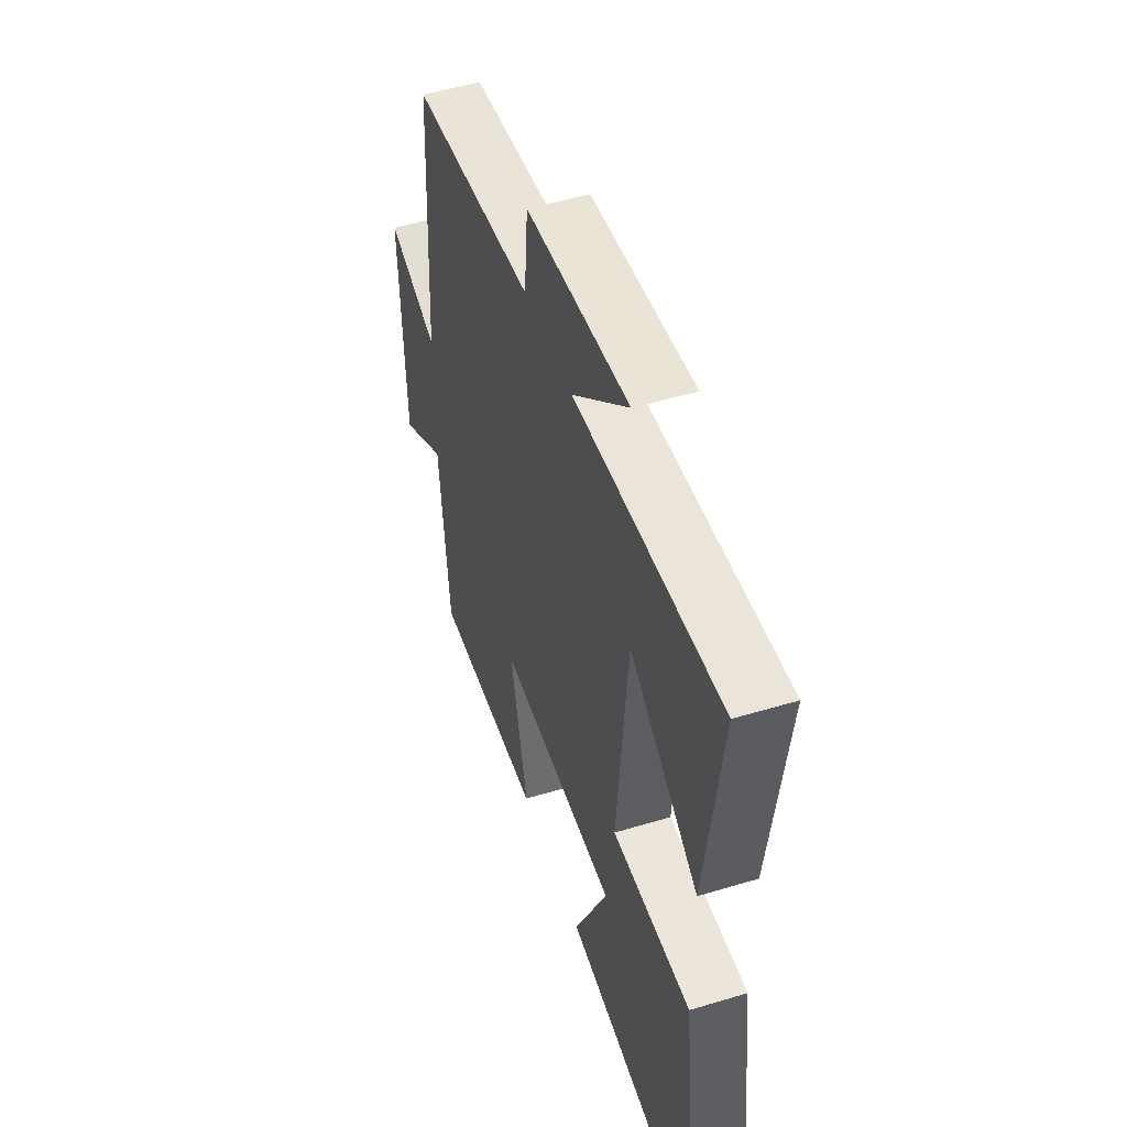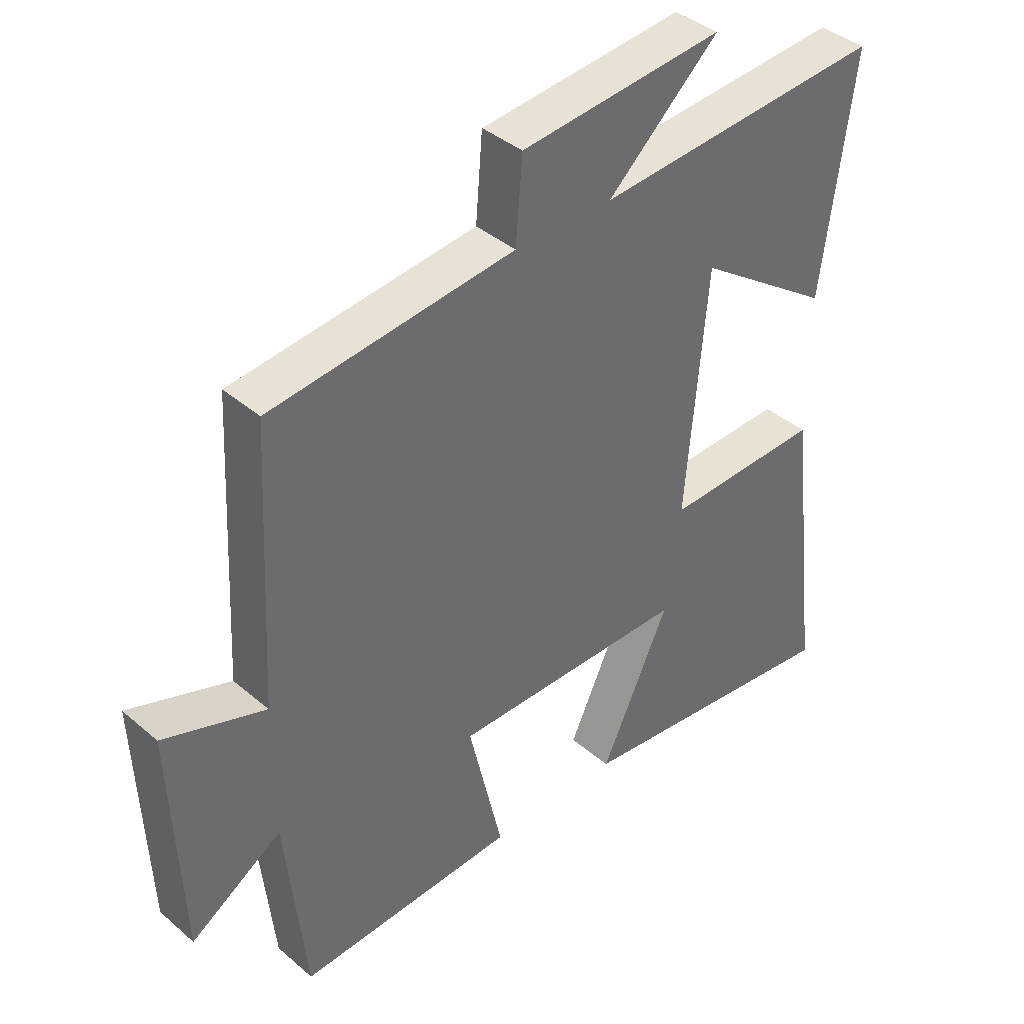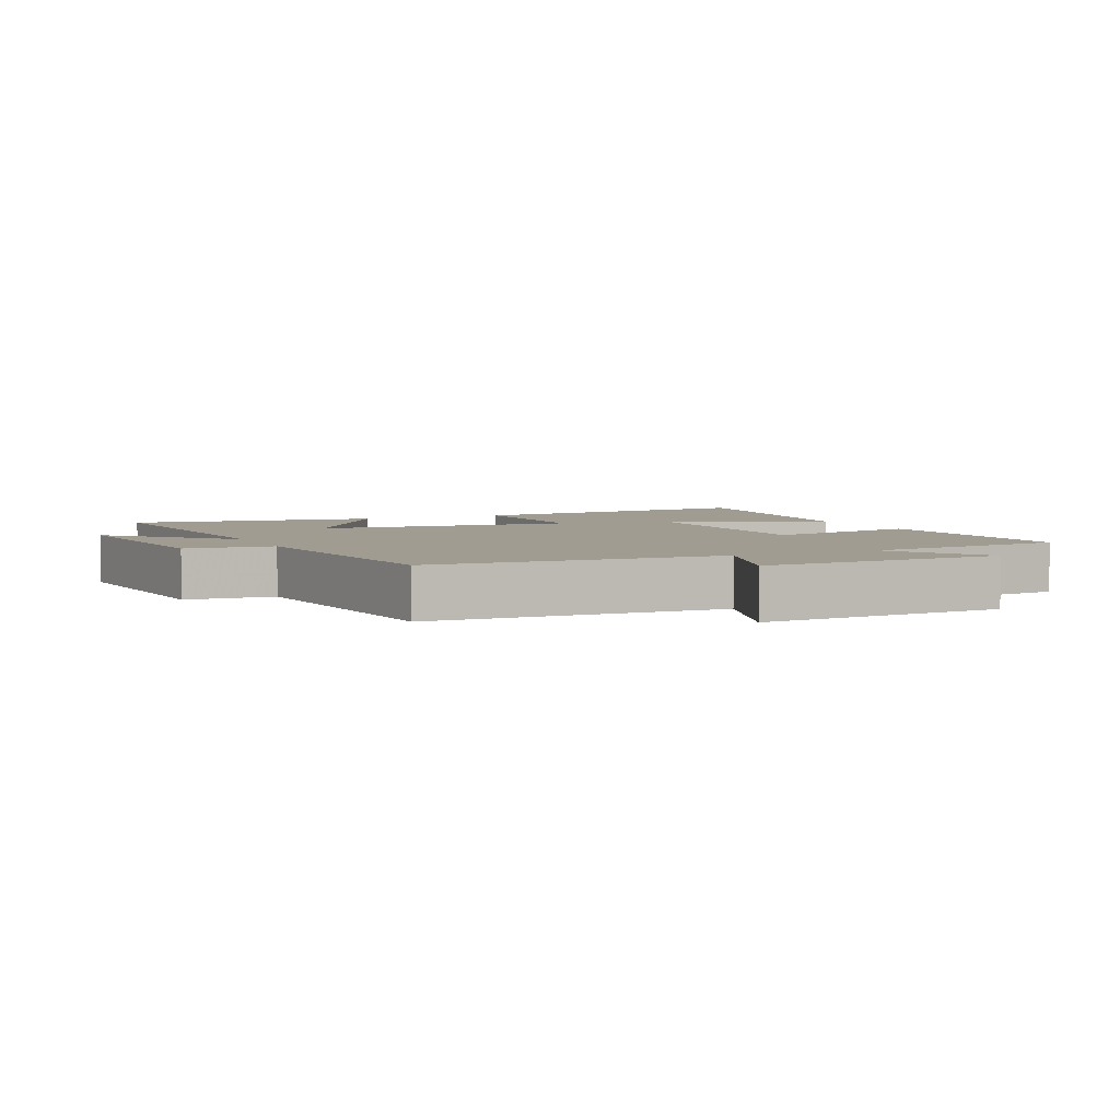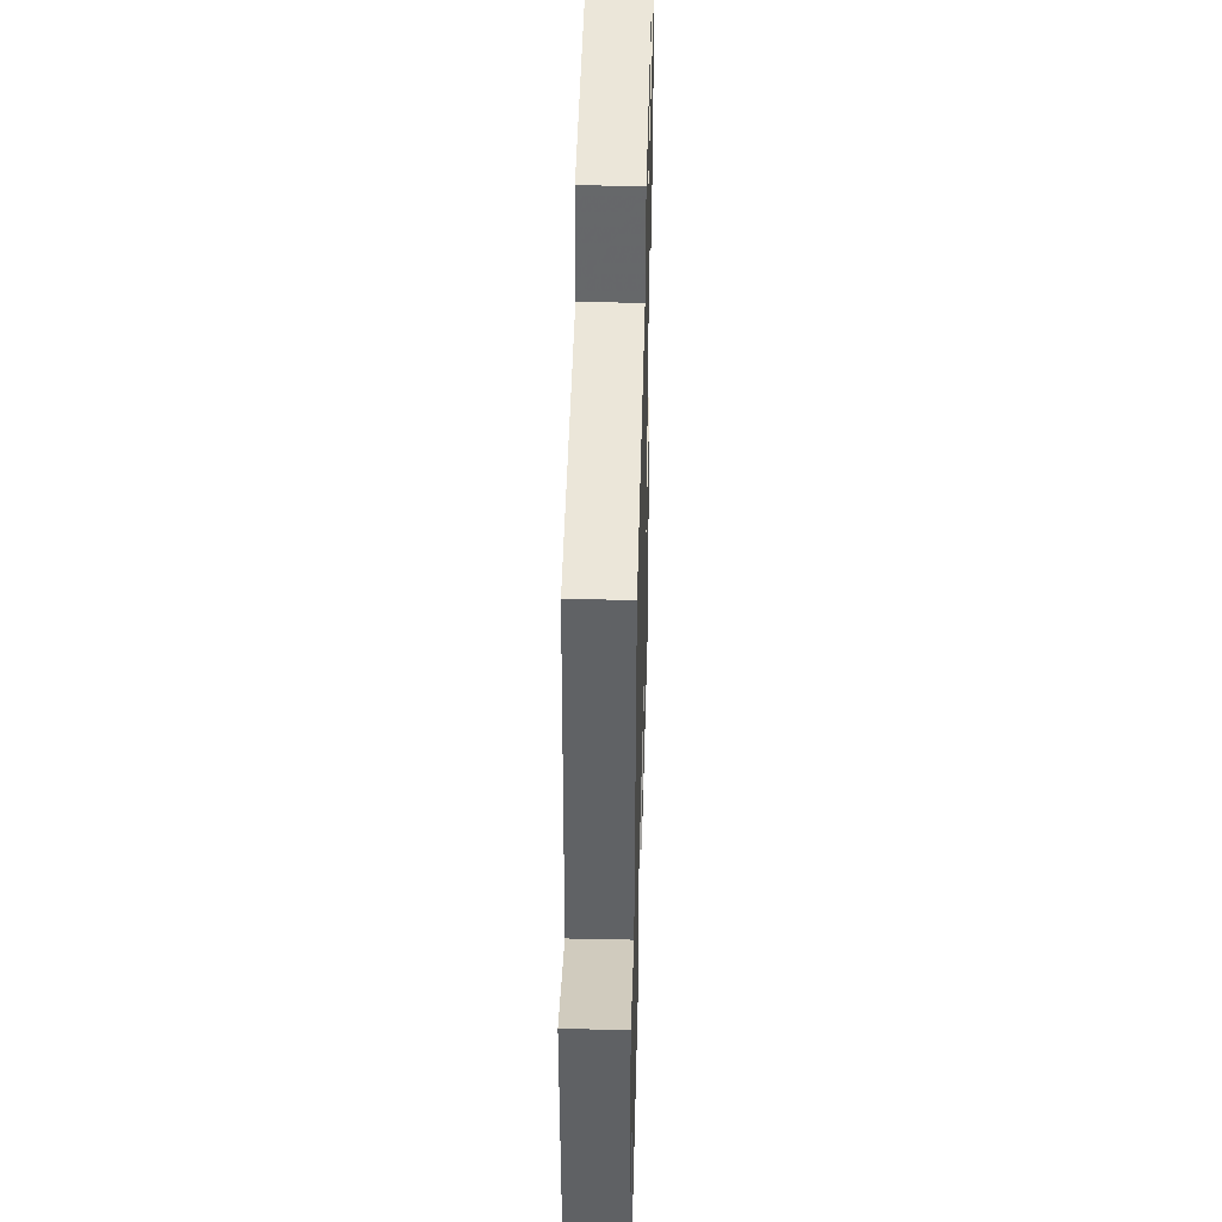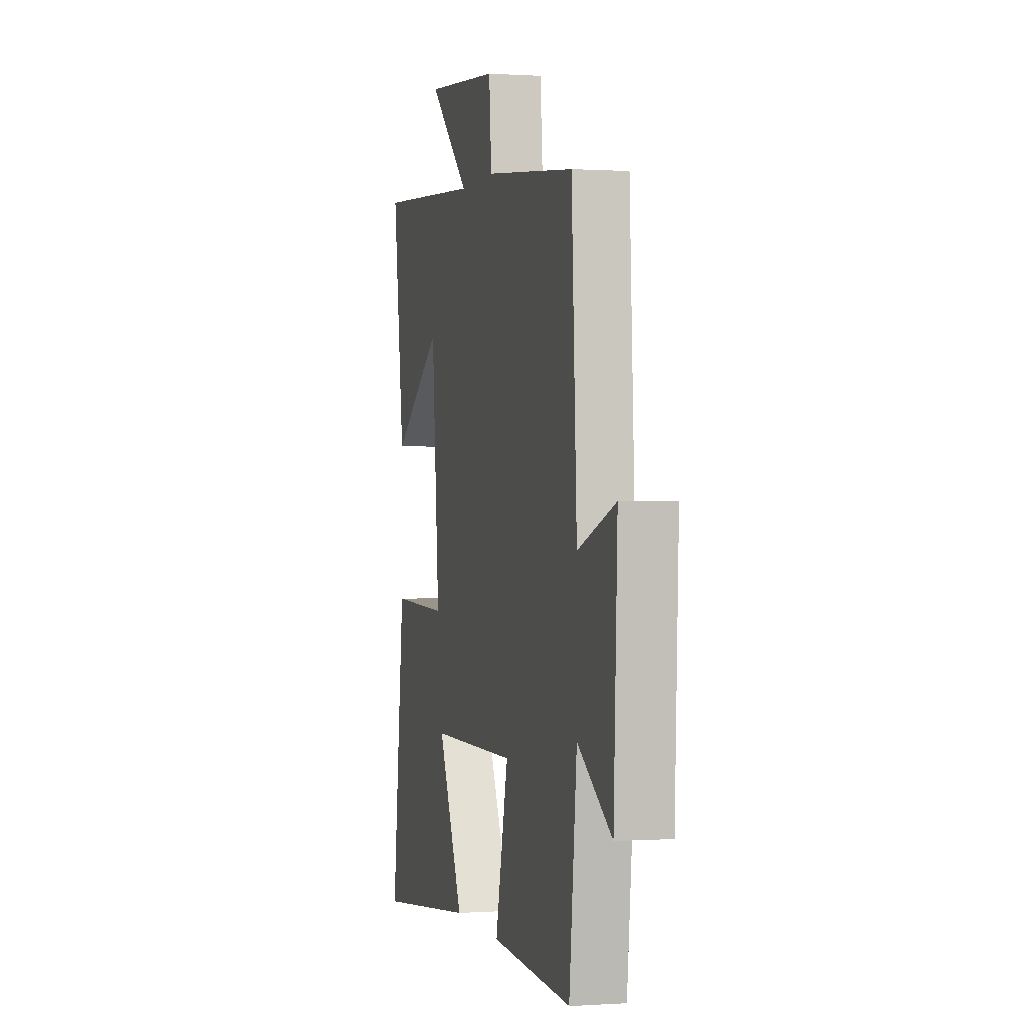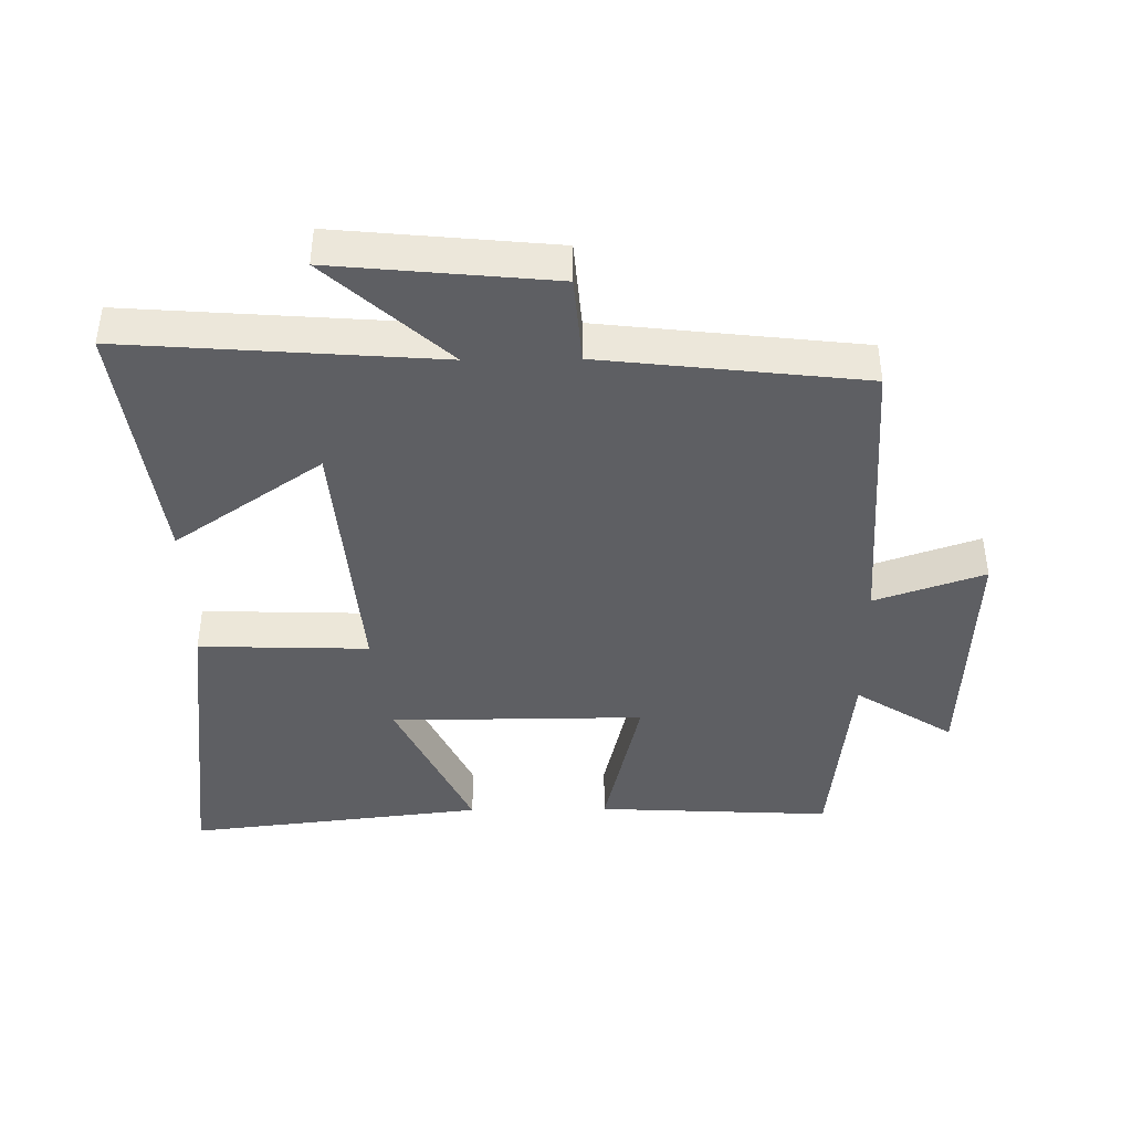
<metadata>
{"format":"obj","ext":"obj","renderer":"f3d","projection":"perspective","resolution":1024,"background":"white","views":[{"elev":50.4,"azim":-108.3,"up":"+Z"},{"elev":39.4,"azim":136.7,"up":"+Z"},{"elev":4.3,"azim":65.1,"up":"+Y"},{"elev":42.3,"azim":91.5,"up":"+Z"},{"elev":0.2,"azim":75.9,"up":"+Z"},{"elev":-41.9,"azim":0.7,"up":"+Y"}]}
</metadata>
<code>
v -0.551 0.07 0.535
v -0.079 0.07 0.5
v -0.26 0.07 0.665
v 0.07 0.07 0.633
v 0.081 0.07 0.5
v 0.477 0.07 0.455
v 0.5 0.07 0.013
v 0.665 0.07 0.07
v 0.649 0.07 -0.302
v 0.5 0.07 -0.207
v 0.467 0.07 -0.518
v 0.11 0.07 -0.5
v 0.166 0.07 -0.259
v -0.218 0.07 -0.261
v -0.106 0.07 -0.5
v -0.557 0.07 -0.553
v -0.5 0.07 -0.079
v -0.243 0.07 -0.087
v -0.277 0.07 0.309
v -0.5 0.07 0.155
v -0.551 0 0.535
v -0.079 0 0.5
v -0.26 0 0.665
v 0.07 0 0.633
v 0.081 0 0.5
v 0.477 0 0.455
v 0.5 0 0.013
v 0.665 0 0.07
v 0.649 0 -0.302
v 0.5 0 -0.207
v 0.467 0 -0.518
v 0.11 0 -0.5
v 0.166 0 -0.259
v -0.218 0 -0.261
v -0.106 0 -0.5
v -0.557 0 -0.553
v -0.5 0 -0.079
v -0.243 0 -0.087
v -0.277 0 0.309
v -0.5 0 0.155
f 19 20 1 2
f 18 19 2
f 16 17 18
f 14 15 16
f 14 16 18
f 13 14 18 2
f 10 11 12 13
f 7 8 9 10
f 5 6 7 10
f 5 10 13 2
f 2 3 4 5
f 22 21 40 39
f 22 39 38
f 38 37 36
f 36 35 34
f 38 36 34
f 22 38 34 33
f 33 32 31 30
f 30 29 28 27
f 30 27 26 25
f 22 33 30 25
f 25 24 23 22
f 1 21 22 2
f 2 22 23 3
f 3 23 24 4
f 4 24 25 5
f 5 25 26 6
f 6 26 27 7
f 7 27 28 8
f 8 28 29 9
f 9 29 30 10
f 10 30 31 11
f 11 31 32 12
f 12 32 33 13
f 13 33 34 14
f 14 34 35 15
f 15 35 36 16
f 16 36 37 17
f 17 37 38 18
f 18 38 39 19
f 19 39 40 20
f 20 40 21 1

</code>
